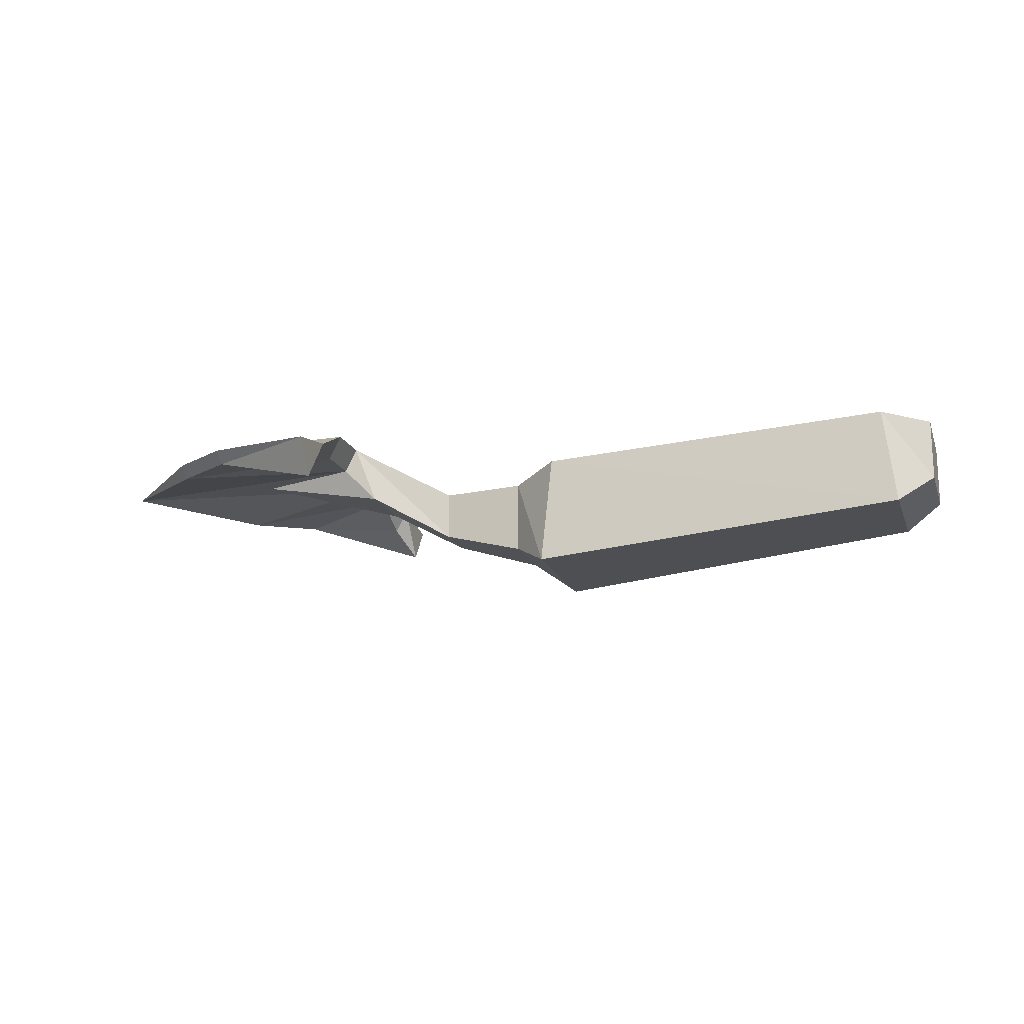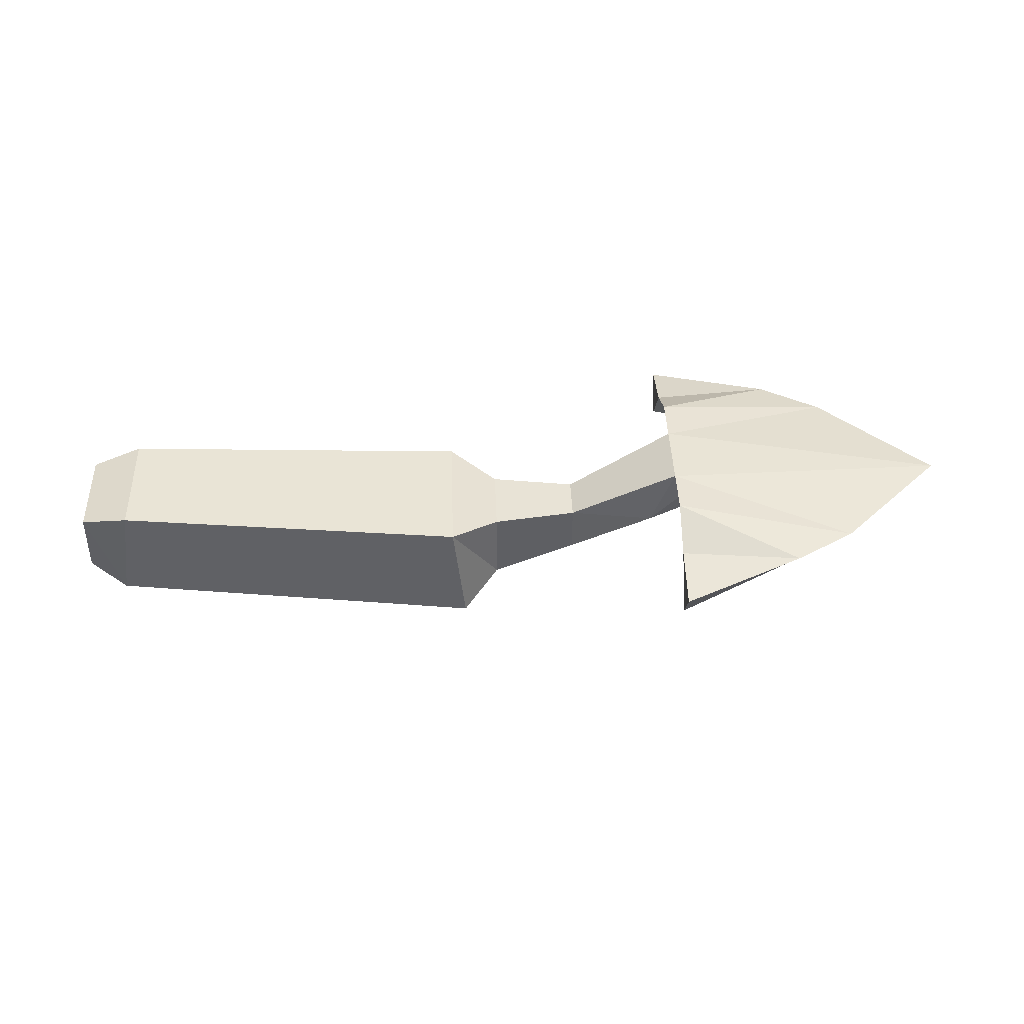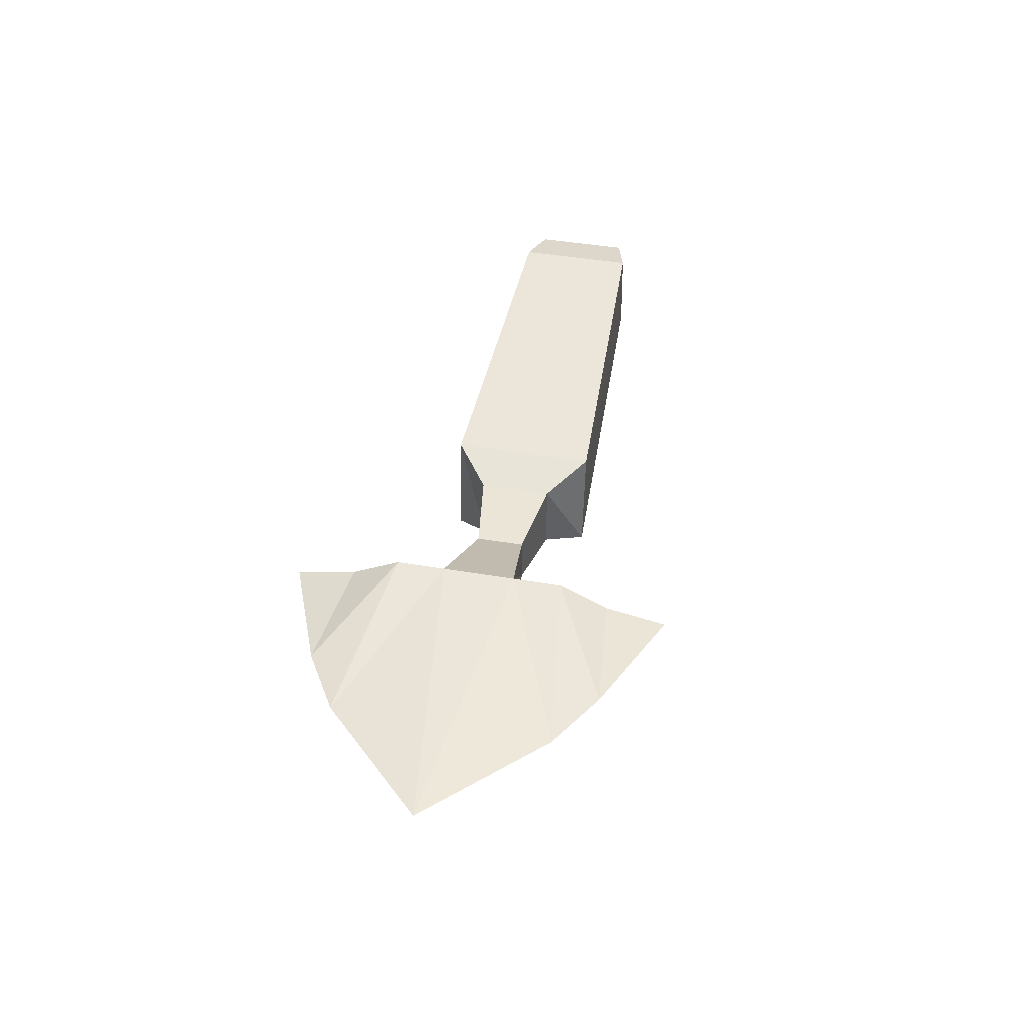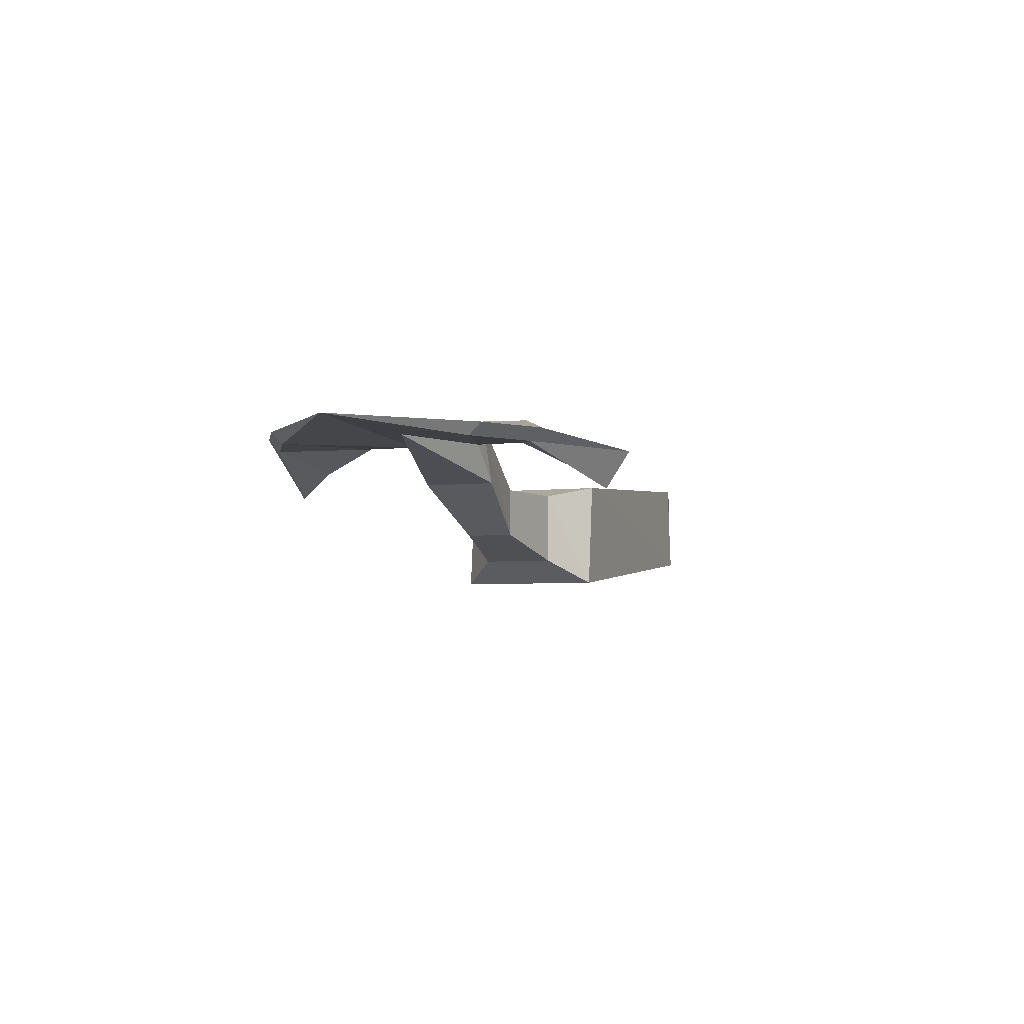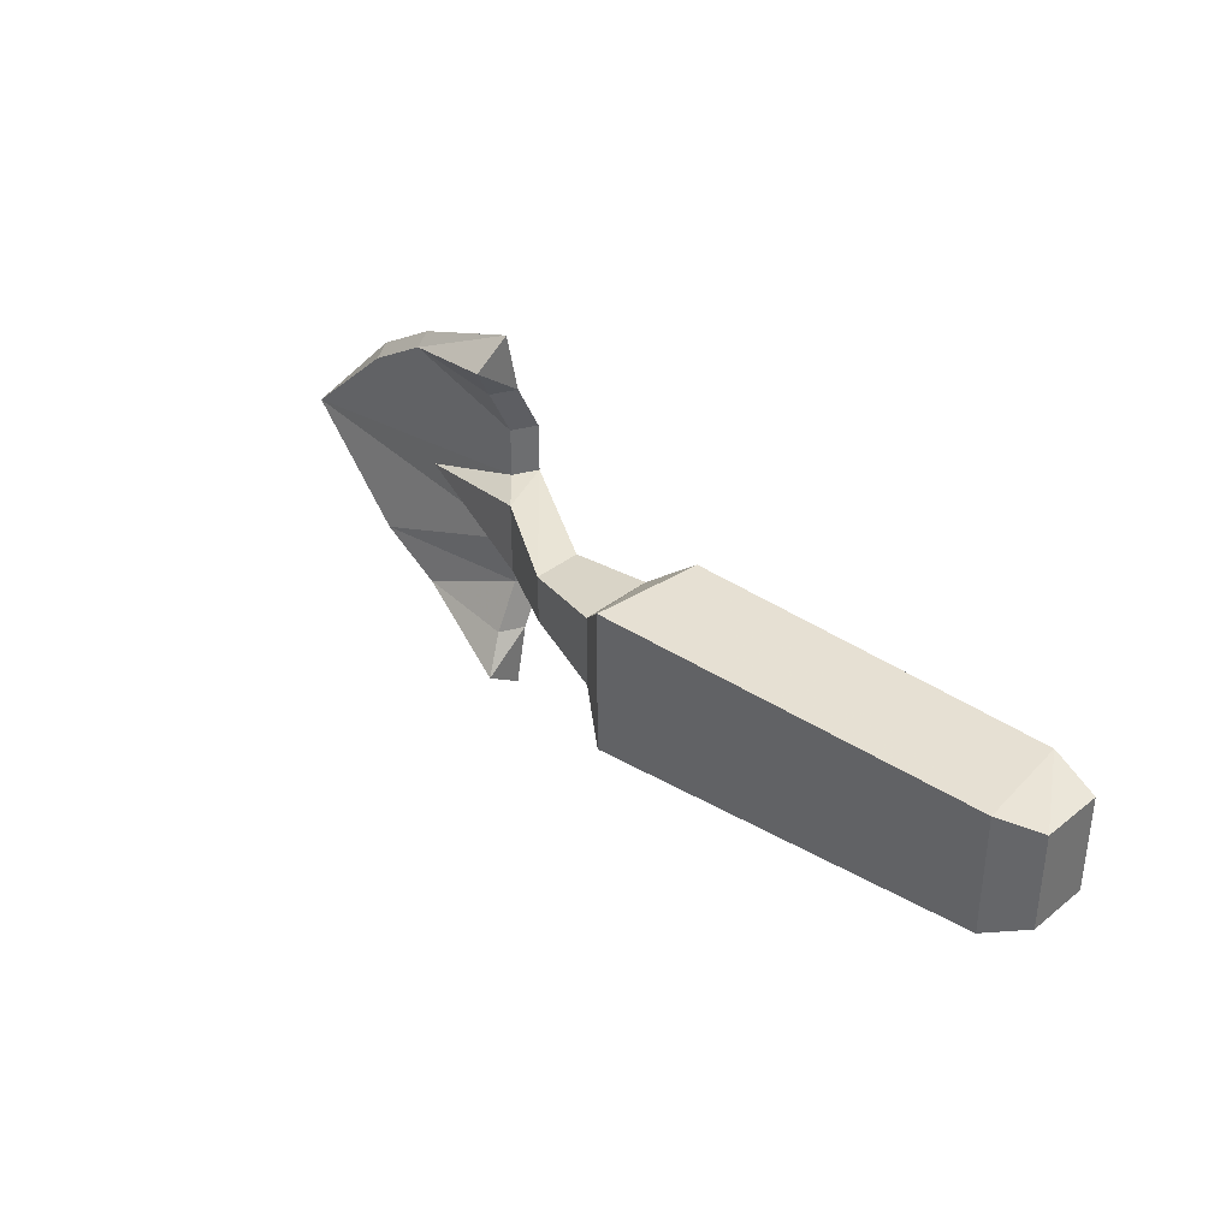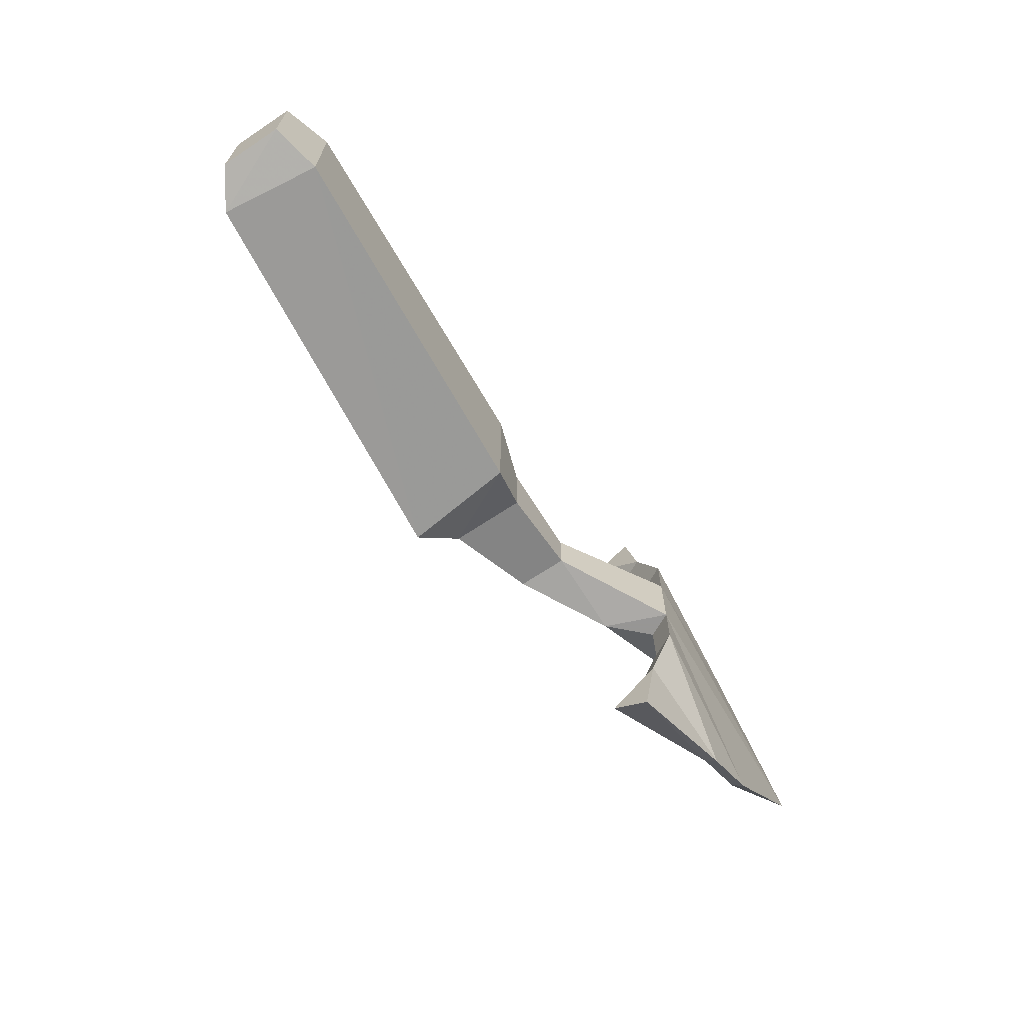
<metadata>
{"format":"obj","ext":"obj","renderer":"f3d","projection":"perspective","resolution":1024,"background":"white","views":[{"elev":-17.0,"azim":16.7,"up":"+Y"},{"elev":41.5,"azim":178.0,"up":"+Y"},{"elev":44.0,"azim":-78.8,"up":"+Y"},{"elev":-4.4,"azim":-68.7,"up":"+Y"},{"elev":36.7,"azim":44.2,"up":"+Z"},{"elev":-67.8,"azim":123.7,"up":"+Z"}]}
</metadata>
<code>
v 0.05469 -0.1016 -0.03906
v 0.0625 -0.03125 -0.03906
v 0.2891 -0.01562 -0.03125
v 0.2969 -0.07812 -0.03125
v 0.05469 -0.1016 0.05469
v 0.03125 -0.08594 0.03125
v 0.03125 -0.08594 -0.01562
v 0.03125 -0.03906 -0.01562
v 0.0625 -0.03125 0.05469
v 0.2891 -0.01562 0.04688
v 0.3203 -0.02344 -0.02344
v 0.3203 -0.0625 -0.02344
v 0.3203 -0.0625 0.03906
v 0.2969 -0.07812 0.04688
v 0.03125 -0.03906 0.03125
v -0.02344 -0.07031 0.02344
v -0.02344 -0.07031 -0.007812
v -0.02344 -0.03906 -0.007812
v -0.02344 -0.03906 0.02344
v 0.3203 -0.02344 0.03906
v -0.1016 -0.01562 0.0625
v -0.1016 -0.01562 0.03125
v -0.09375 0 0.03125
v -0.09375 0 0.0625
v -0.1016 -0.03125 0.09375
v -0.1719 -0.02344 0.09375
v -0.2109 -0.02344 0.07031
v -0.2812 -0.01562 0.007812
v -0.1719 -0.01562 0.007812
v -0.07812 -0.03906 0.03125
v -0.09375 0 -0.01562
v -0.2109 -0.01562 0.07812
v -0.1719 -0.01562 0.1016
v -0.09375 -0.01562 0.09375
v -0.09375 -0.04688 0.1172
v -0.09375 -0.02344 0.1328
v -0.09375 -0.01562 -0.07812
v -0.1016 -0.03125 -0.07812
v -0.09375 -0.04688 -0.1016
v -0.09375 -0.02344 -0.1172
v -0.1719 -0.01562 -0.08594
v -0.09375 0 -0.04688
v -0.1016 -0.01562 -0.04688
v -0.1719 -0.02344 -0.07812
v -0.2109 -0.01562 -0.0625
v -0.1016 -0.01562 -0.01562
v -0.2109 -0.02344 -0.05469
v -0.07812 -0.03906 -0.01562
f 1 2 3
f 1 3 4
f 1 4 5
f 1 5 6
f 1 6 7
f 1 7 2
f 2 7 8
f 2 8 9
f 2 9 10
f 2 10 3
f 3 10 11
f 3 11 4
f 4 11 12
f 4 12 13
f 4 13 14
f 4 14 5
f 5 14 9
f 5 9 15
f 5 15 6
f 8 15 9
f 9 14 10
f 10 14 13
f 10 13 20
f 10 20 11
f 11 20 12
f 12 20 13
f 6 15 16
f 6 16 17
f 6 17 7
f 7 17 18
f 7 18 8
f 8 18 19
f 8 19 15
f 22 29 30
f 22 30 23
f 23 30 16
f 23 16 19
f 23 19 31
f 48 29 46
f 48 46 31
f 48 31 18
f 48 18 17
f 48 17 30
f 48 30 29
f 30 17 16
f 31 19 18
f 15 19 16
f 21 22 23
f 21 23 24
f 21 24 25
f 24 34 25
f 25 34 35
f 26 35 36
f 26 36 33
f 26 33 32
f 26 32 27
f 27 32 28
f 36 35 34
f 37 38 39
f 37 39 40
f 37 42 38
f 38 42 43
f 39 44 40
f 40 44 41
f 41 44 45
f 42 31 43
f 43 31 46
f 44 47 45
f 45 47 28
f 21 25 26
f 21 26 27
f 21 27 22
f 22 27 28
f 22 28 29
f 25 35 26
f 38 43 44
f 38 44 39
f 43 46 47
f 43 47 44
f 28 47 46
f 28 46 29
f 23 31 28
f 23 28 32
f 23 32 24
f 24 32 33
f 24 33 34
f 36 34 33
f 37 40 41
f 37 41 42
f 41 45 42
f 42 45 31
f 45 28 31

</code>
